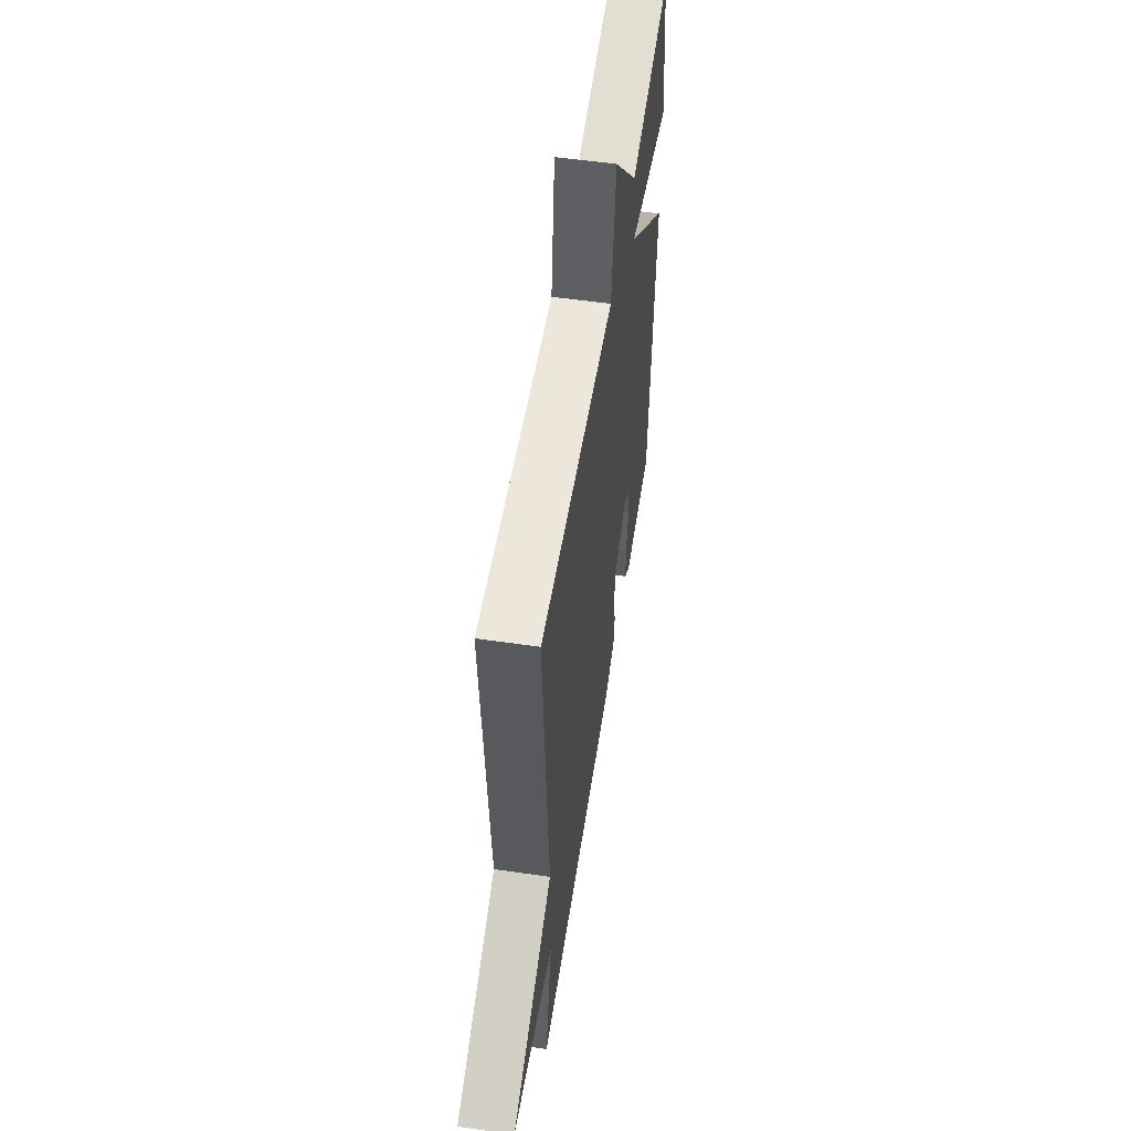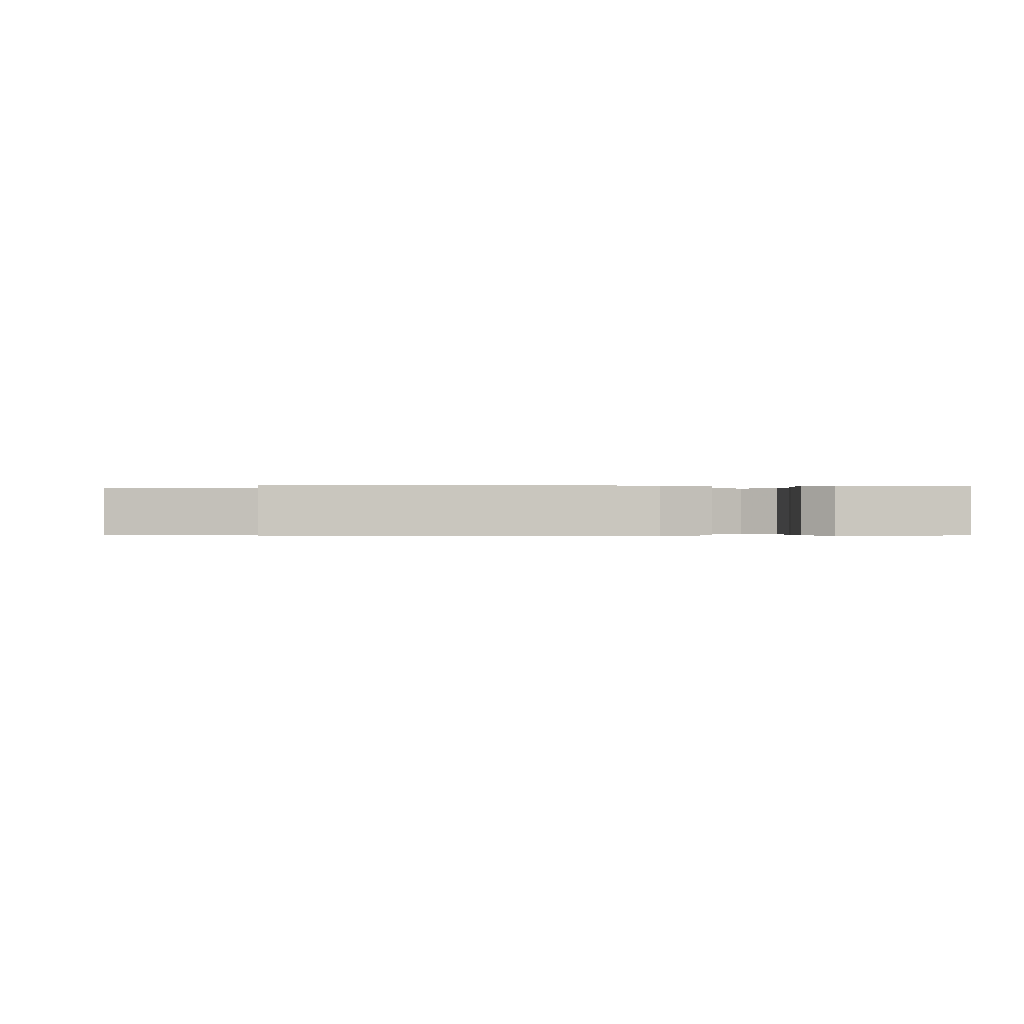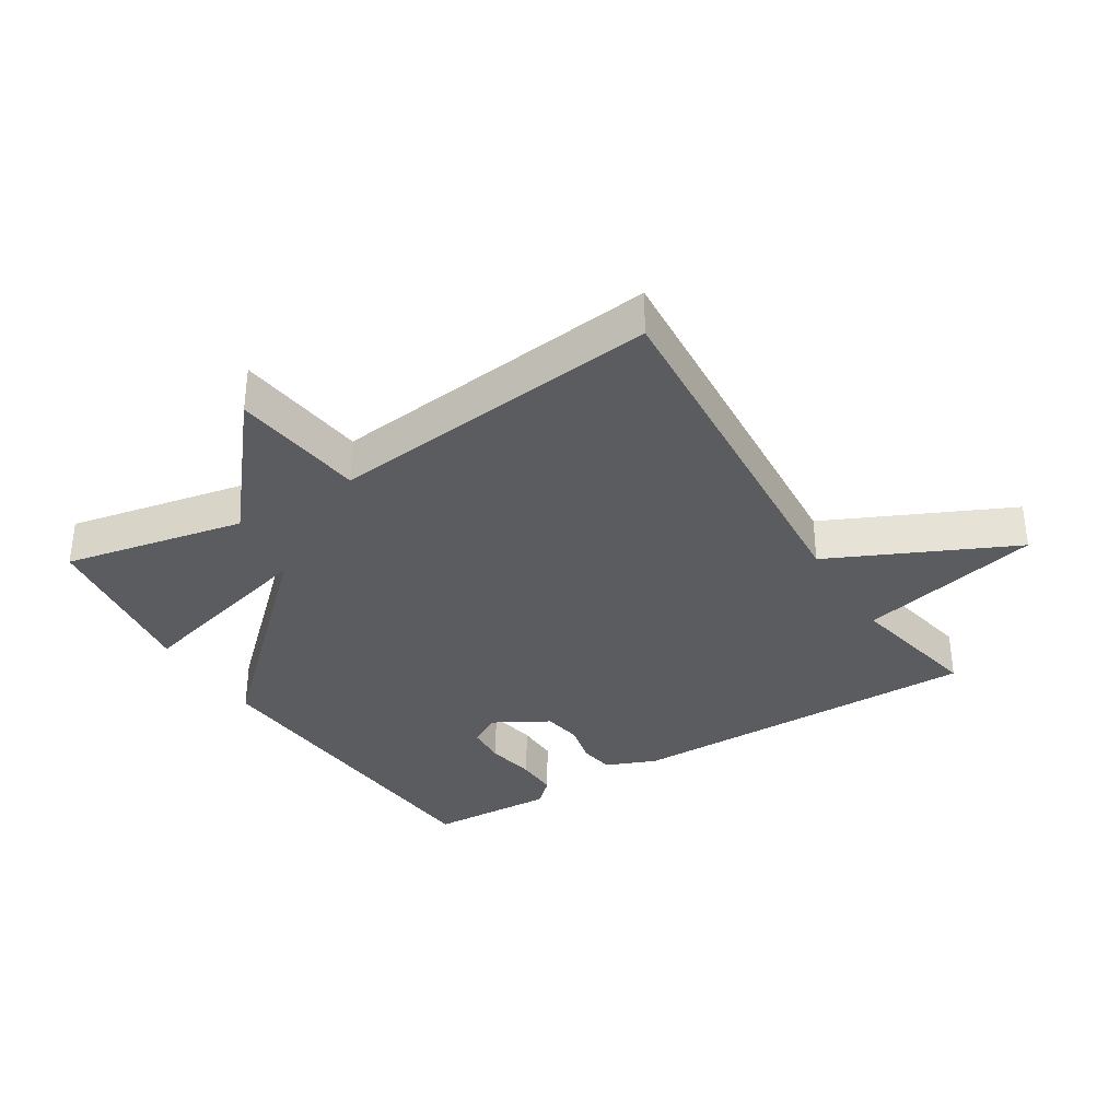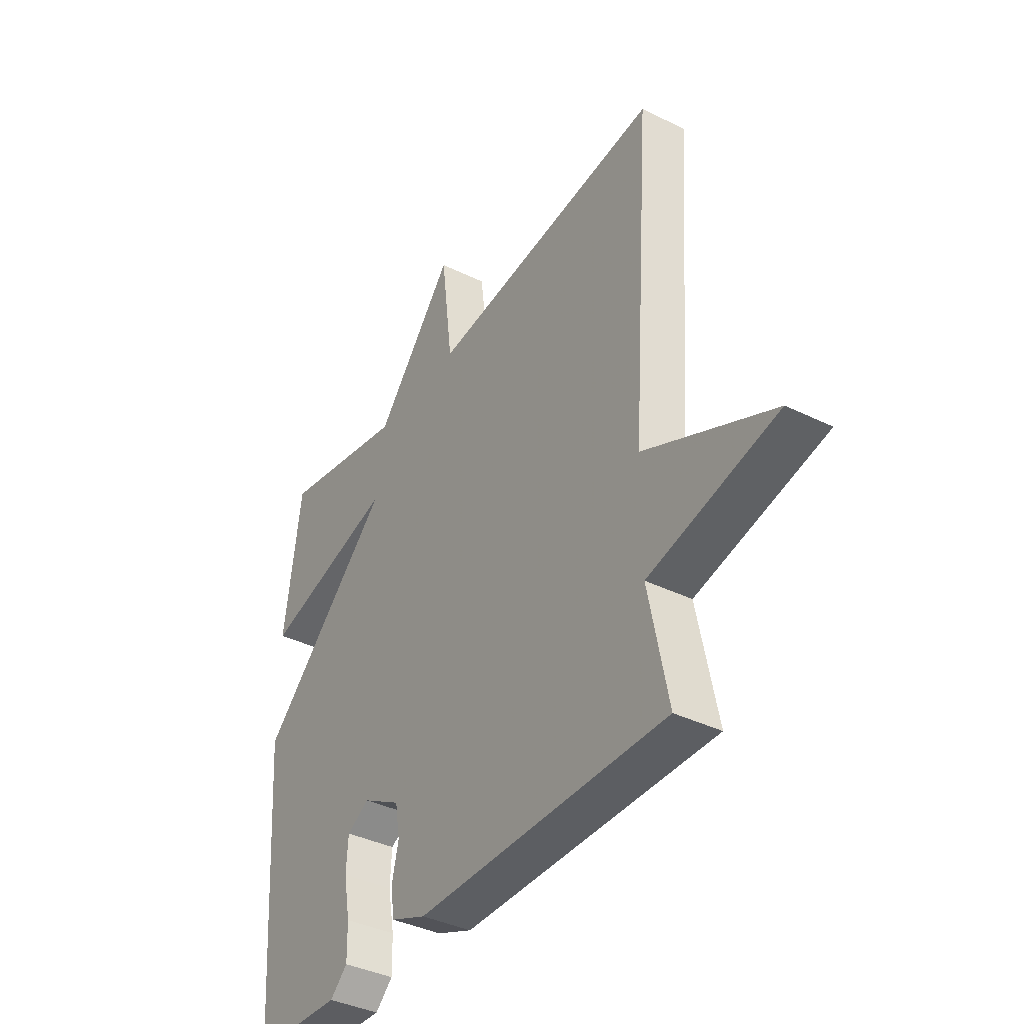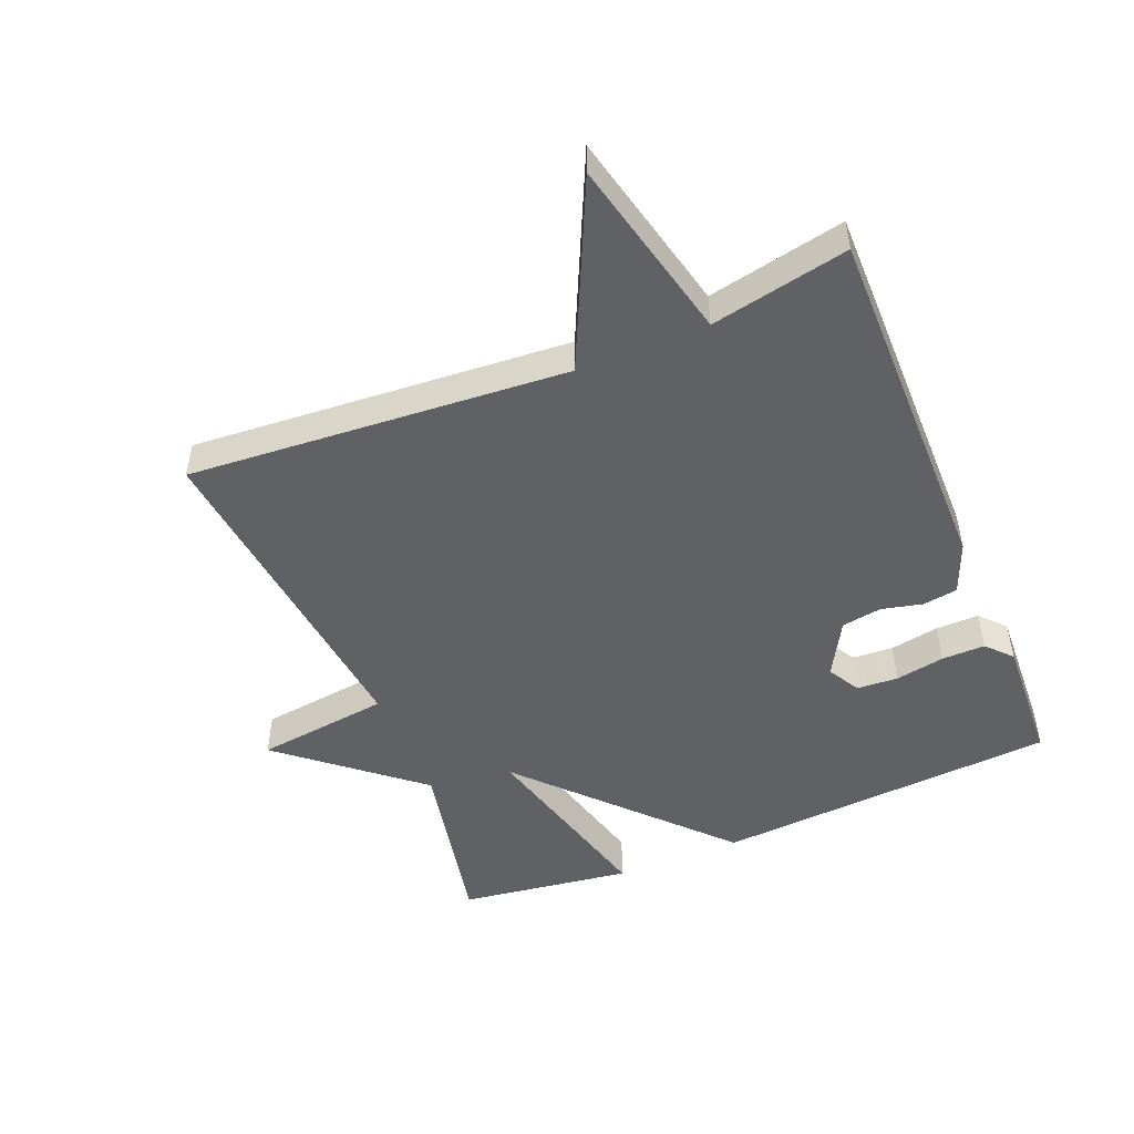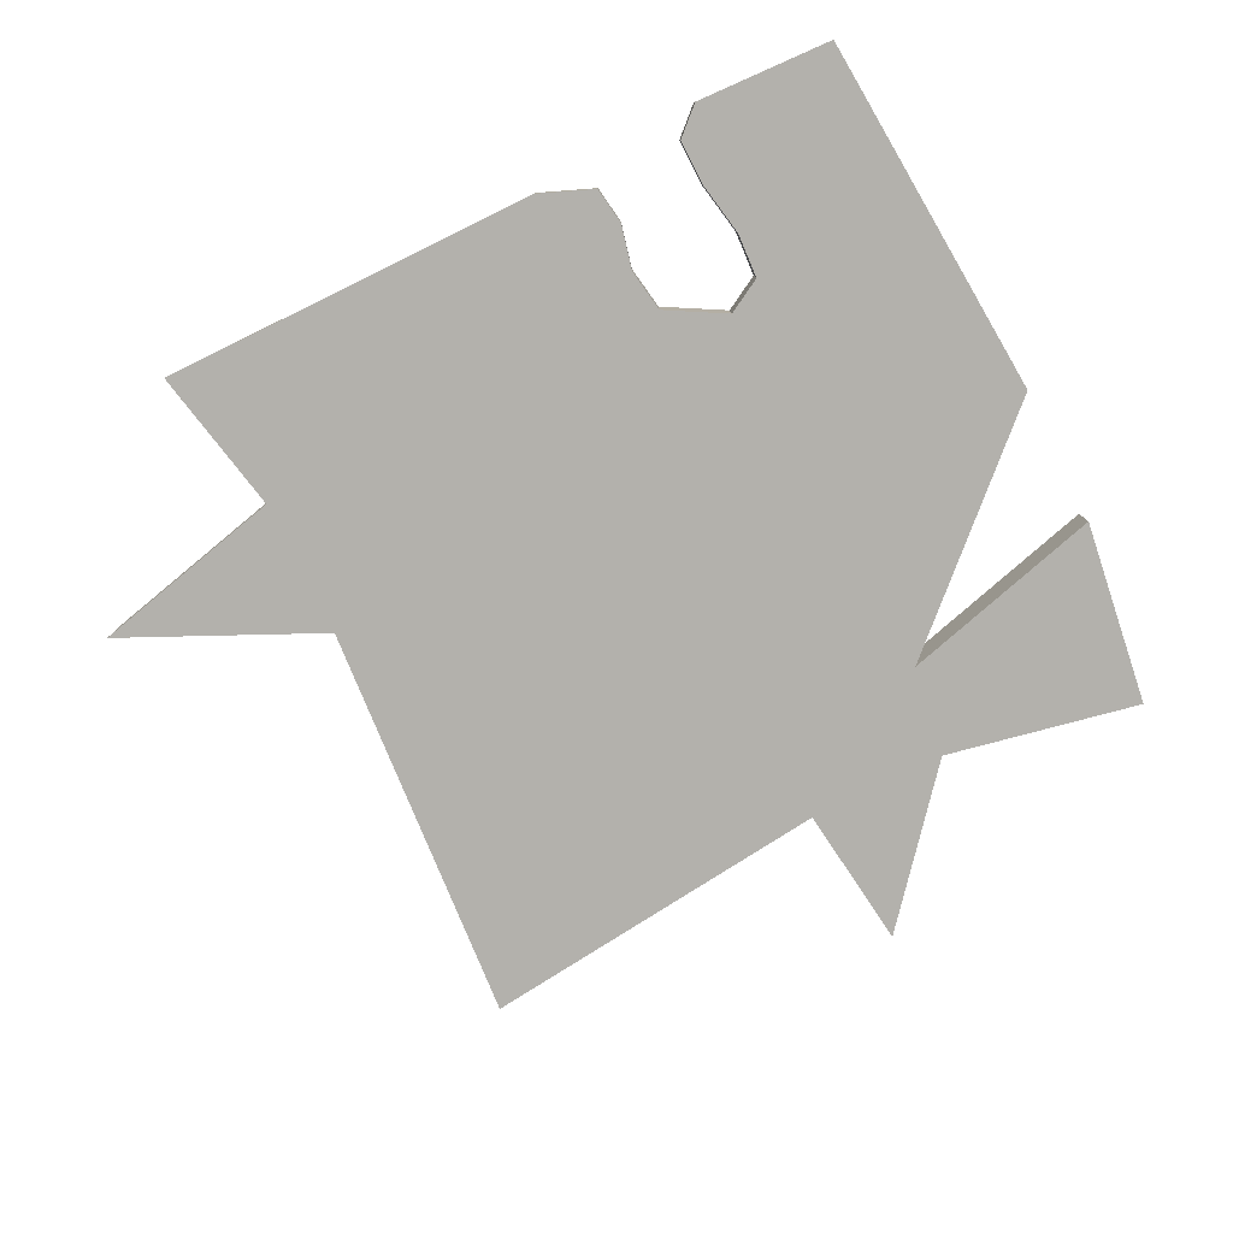
<metadata>
{"format":"obj","ext":"obj","renderer":"f3d","projection":"perspective","resolution":1024,"background":"white","views":[{"elev":55.4,"azim":98.7,"up":"+Z"},{"elev":-0.2,"azim":175.1,"up":"+Y"},{"elev":-34.4,"azim":31.9,"up":"+Y"},{"elev":-38.4,"azim":58.1,"up":"+Z"},{"elev":-49.4,"azim":112.4,"up":"+Y"},{"elev":-79.0,"azim":-153.6,"up":"+Y"}]}
</metadata>
<code>
v -0.5 0.07 0.5
v -0.219 0.07 0.443
v -0.045 0.07 0.651
v -0.019 0.07 0.443
v 0.5 0.07 0.5
v 0.457 0.07 -0.087
v 0.741 0.07 -0.22
v 0.457 0.07 -0.287
v 0.5 0.07 -0.5
v -0.057 0.07 -0.497
v -0.136 0.07 -0.465
v -0.144 0.07 -0.411
v -0.129 0.07 -0.347
v -0.139 0.07 -0.285
v -0.224 0.07 -0.237
v -0.274 0.07 -0.265
v -0.278 0.07 -0.329
v -0.264 0.07 -0.406
v -0.263 0.07 -0.473
v -0.302 0.07 -0.509
v -0.5 0.07 -0.5
v -0.537 0.07 0.033
v -0.239 0.07 0.312
v -0.537 0.07 0.233
v -0.5 0 0.5
v -0.219 0 0.443
v -0.045 0 0.651
v -0.019 0 0.443
v 0.5 0 0.5
v 0.457 0 -0.087
v 0.741 0 -0.22
v 0.457 0 -0.287
v 0.5 0 -0.5
v -0.057 0 -0.497
v -0.136 0 -0.465
v -0.144 0 -0.411
v -0.129 0 -0.347
v -0.139 0 -0.285
v -0.224 0 -0.237
v -0.274 0 -0.265
v -0.278 0 -0.329
v -0.264 0 -0.406
v -0.263 0 -0.473
v -0.302 0 -0.509
v -0.5 0 -0.5
v -0.537 0 0.033
v -0.239 0 0.312
v -0.537 0 0.233
f 23 24 1 2
f 20 21 22 23
f 17 18 19 20
f 16 17 20 23
f 2 3 4
f 23 2 4
f 16 23 4
f 15 16 4
f 11 12 13
f 10 11 13
f 9 10 13
f 8 9 13
f 8 13 14
f 7 8 14
f 6 7 14
f 6 14 15
f 5 6 15
f 4 5 15
f 26 25 48 47
f 47 46 45 44
f 44 43 42 41
f 47 44 41 40
f 28 27 26
f 28 26 47
f 28 47 40
f 28 40 39
f 37 36 35
f 37 35 34
f 37 34 33
f 37 33 32
f 38 37 32
f 38 32 31
f 38 31 30
f 39 38 30
f 39 30 29
f 39 29 28
f 1 25 26 2
f 2 26 27 3
f 3 27 28 4
f 4 28 29 5
f 5 29 30 6
f 6 30 31 7
f 7 31 32 8
f 8 32 33 9
f 9 33 34 10
f 10 34 35 11
f 11 35 36 12
f 12 36 37 13
f 13 37 38 14
f 14 38 39 15
f 15 39 40 16
f 16 40 41 17
f 17 41 42 18
f 18 42 43 19
f 19 43 44 20
f 20 44 45 21
f 21 45 46 22
f 22 46 47 23
f 23 47 48 24
f 24 48 25 1

</code>
